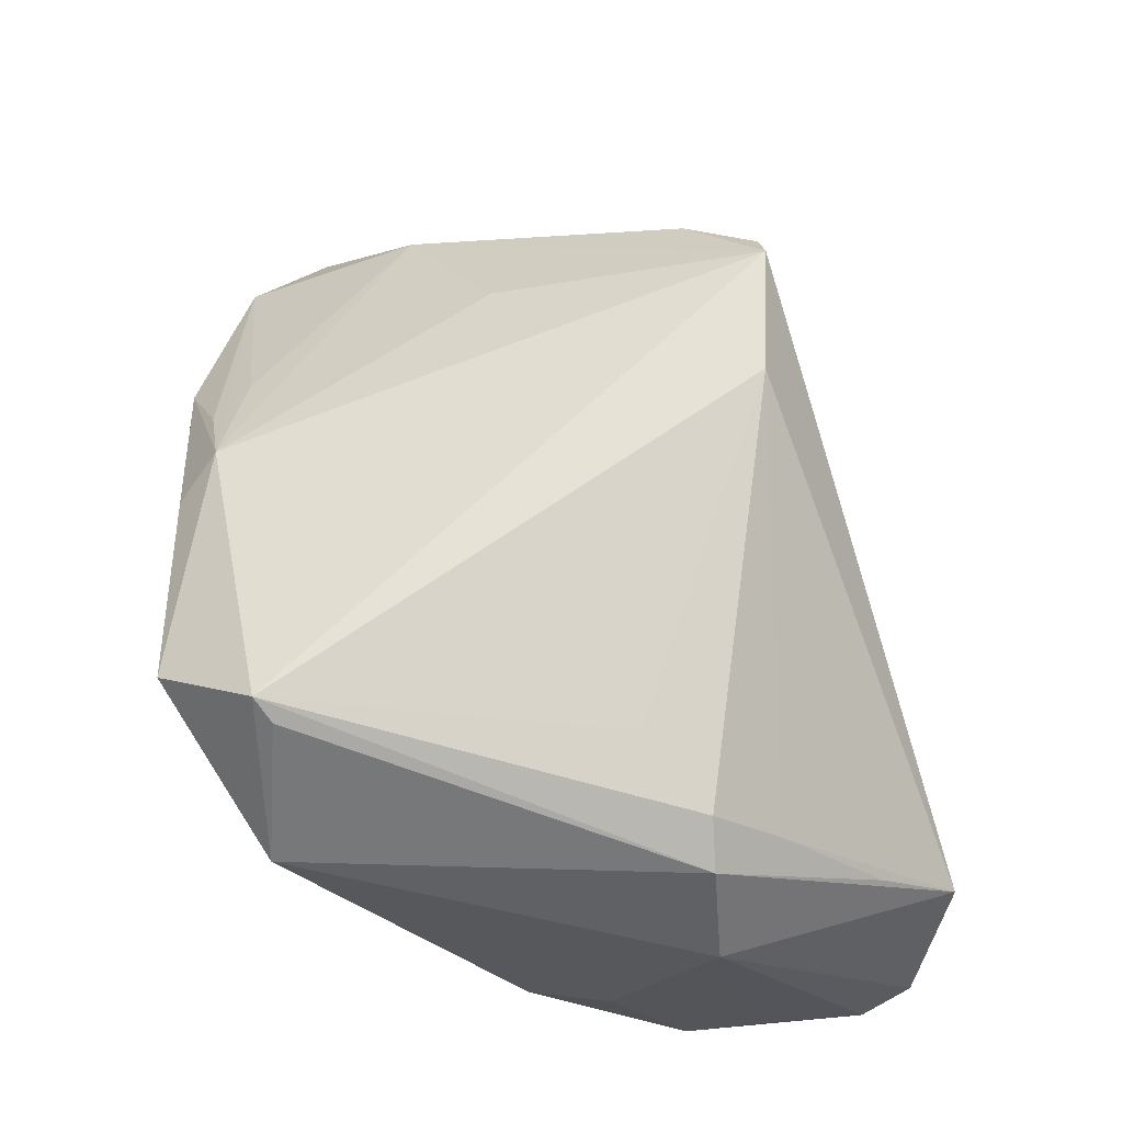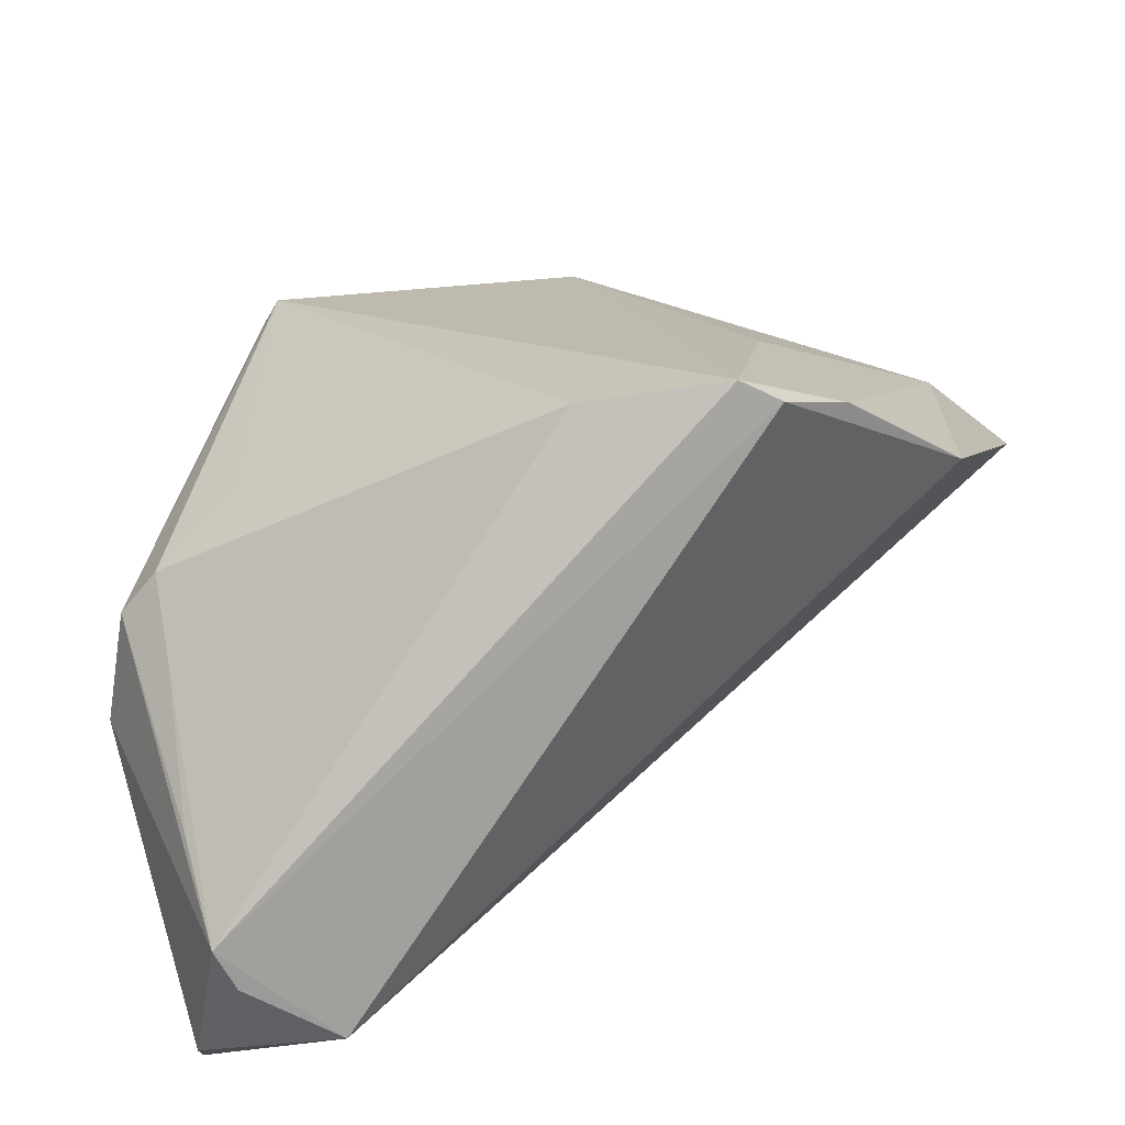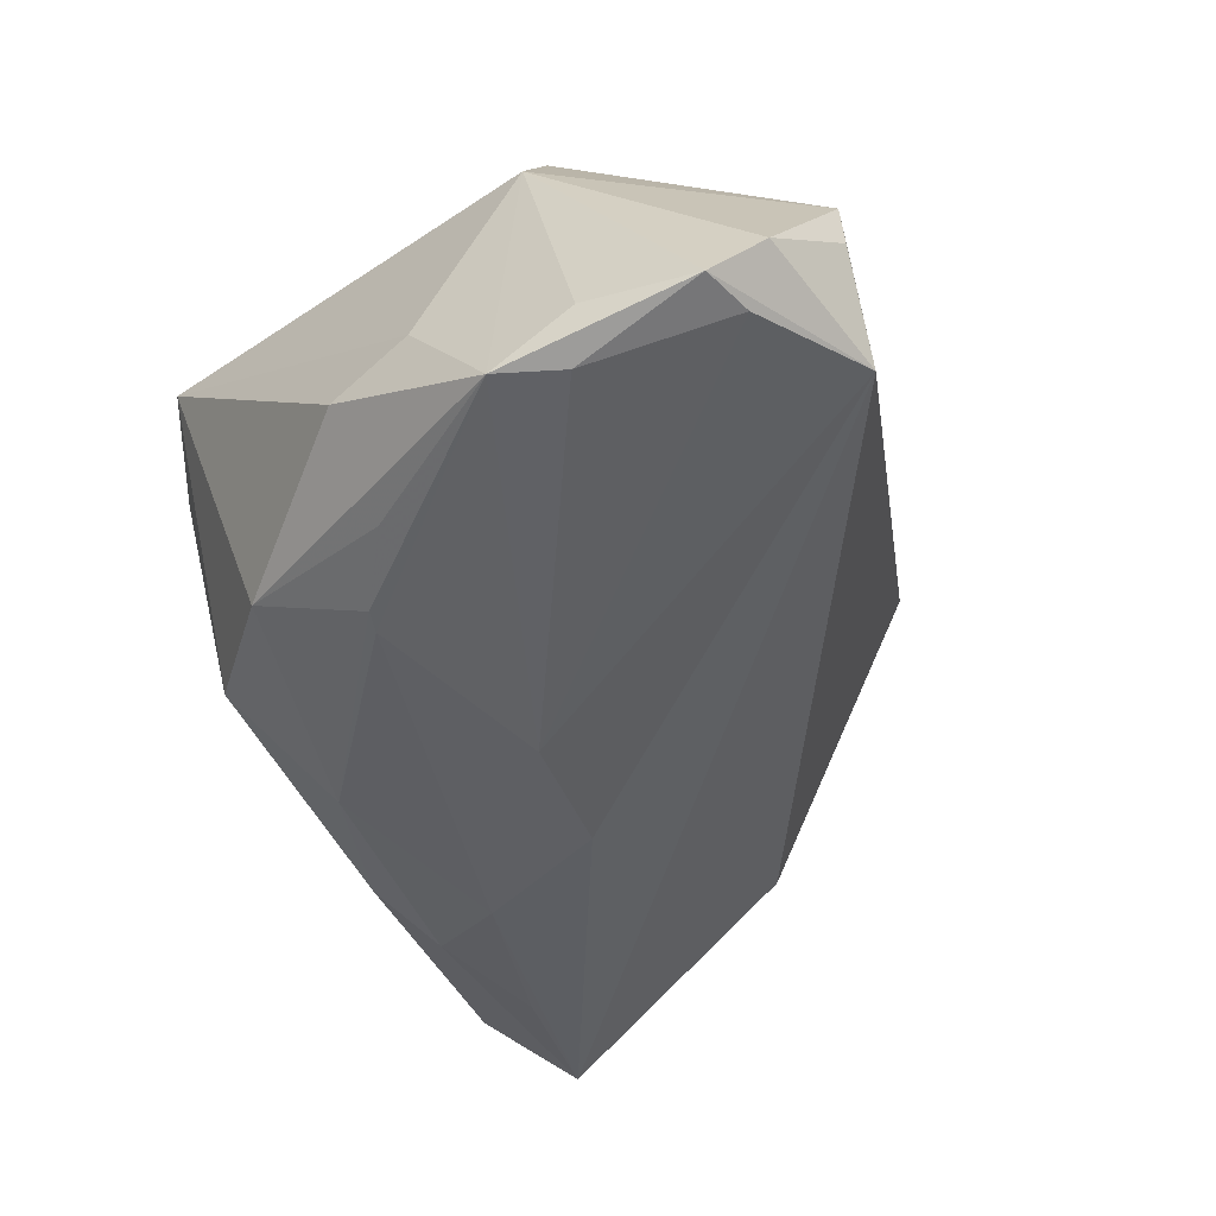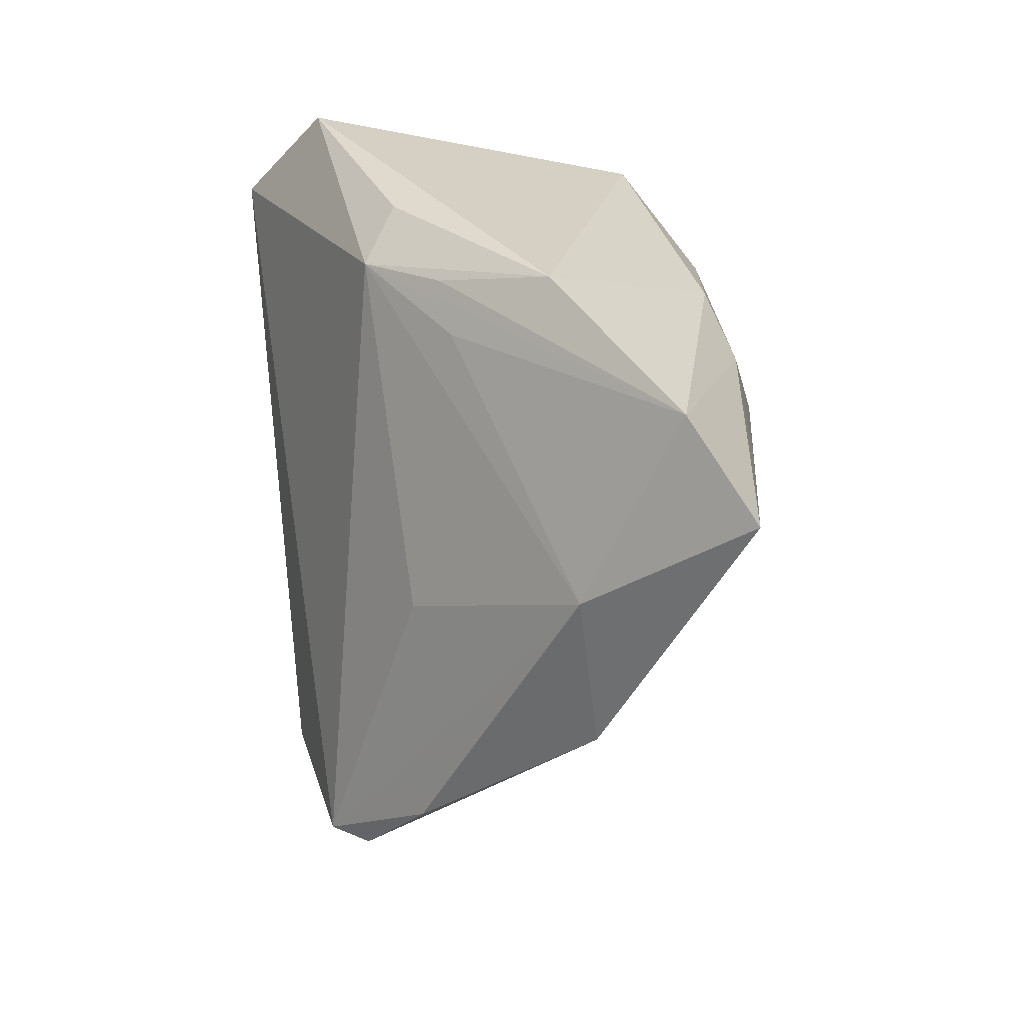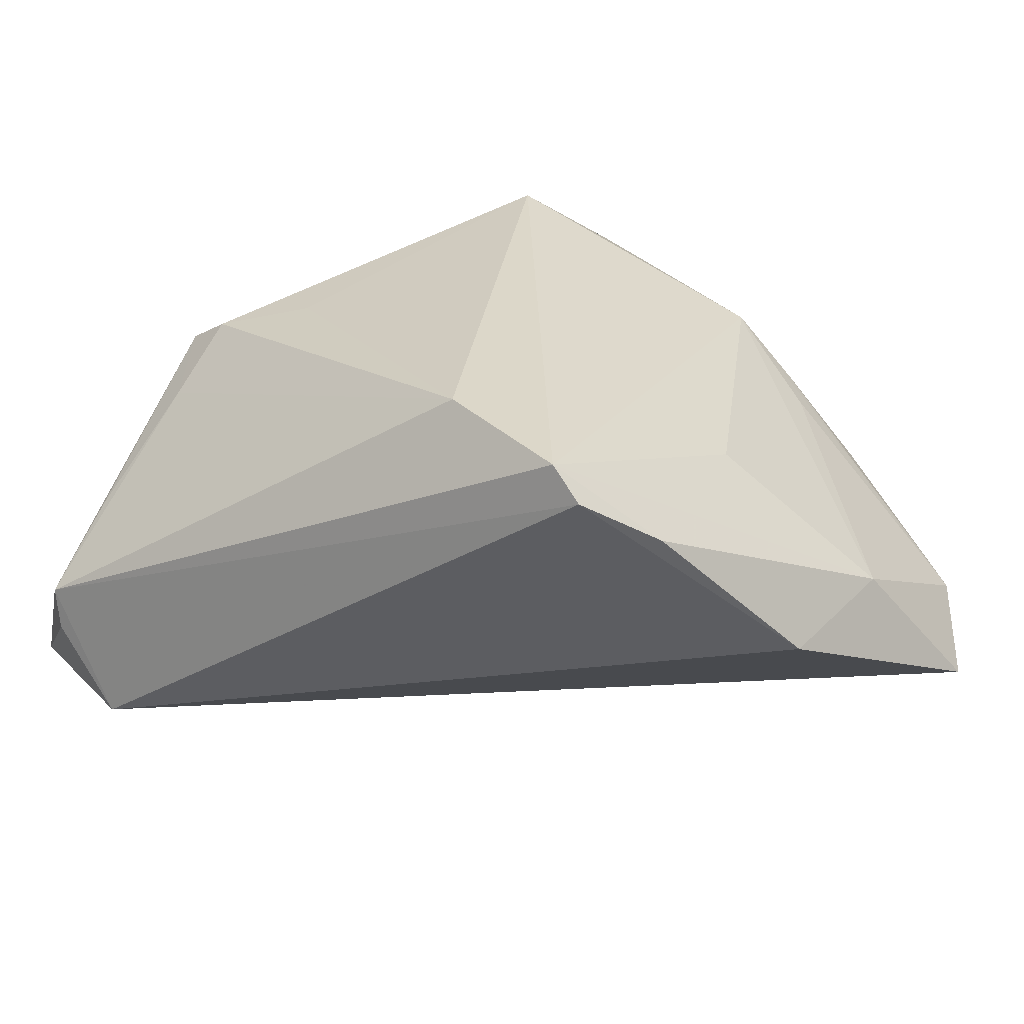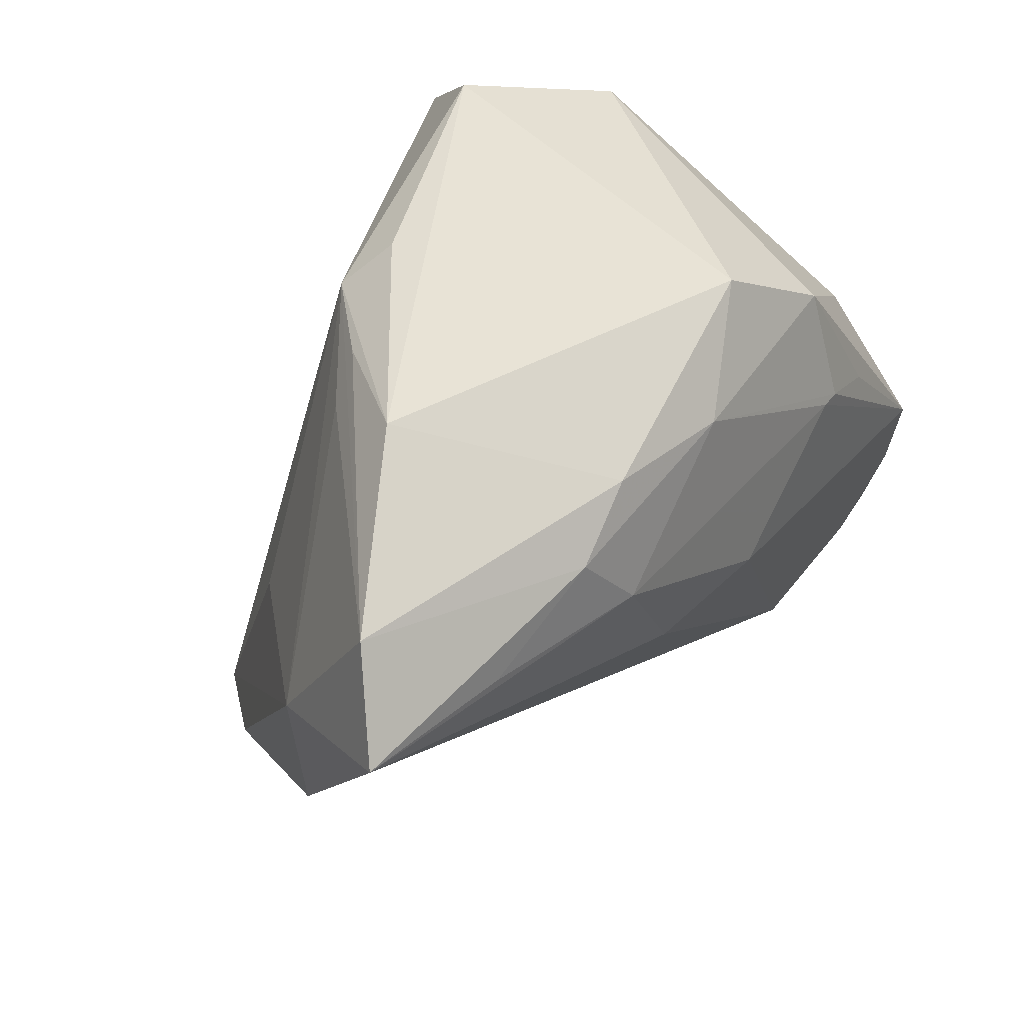
<metadata>
{"format":"obj","ext":"obj","renderer":"f3d","projection":"perspective","resolution":1024,"background":"white","views":[{"elev":67.5,"azim":-92.1,"up":"+Z"},{"elev":-62.5,"azim":19.9,"up":"+Y"},{"elev":-49.8,"azim":-63.4,"up":"+Z"},{"elev":33.1,"azim":82.2,"up":"+Y"},{"elev":27.7,"azim":41.0,"up":"+Z"},{"elev":55.1,"azim":124.1,"up":"+Y"}]}
</metadata>
<code>
v -0.03207 0.03068 0.01309
v 0.04238 0.02428 -0.02065
v 0.05335 0.01477 -5.623e-05
v 0.04487 -0.01921 0.01635
v -0.01311 0.04246 0.02179
v 0.0542 -0.002858 -0.002078
v 0.01098 0.04158 0.01483
v -0.04324 -0.01883 0.007194
v 0.06016 0.02738 -0.01713
v -0.01871 0.03092 0.03028
v 0.01569 0.03697 0.01865
v -0.02518 0.02104 -0.02088
v 0.0282 0.0341 0.01037
v -0.02054 0.00867 -0.02665
v -0.03676 -0.01802 0.01882
v 0.03918 -0.02755 0.02242
v -0.0212 0.02888 0.0285
v -0.0443 -0.01665 -0.02848
v 0.03557 -0.0279 0.02642
v -0.04127 -0.02384 -0.02848
v 0.01893 -0.0265 0.02907
v -0.02317 0.007992 -0.02657
v 0.03202 0.04246 0.0002508
v -0.01242 0.03294 -0.01582
v -0.02472 -0.0473 -0.02262
v -0.03176 0.002019 -0.02599
v -0.03179 -0.0259 0.01453
v -0.04461 -0.02588 -0.02363
v 0.01555 0.002779 -0.02612
v 0.00162 0.0264 -0.02253
v -0.04106 0.0029 -0.01705
v -0.03375 -0.03869 0.001789
v -0.03321 -0.04831 -0.006929
v -0.0002795 0.0009279 -0.02848
v 0.02364 0.03844 0.01117
v -0.02213 -0.01054 0.0246
v 0.02202 0.01851 -0.02504
v -0.03785 -0.04017 -0.02538
v -0.03124 -0.0179 0.0221
v -0.04322 -0.006965 -0.01431
v -0.04151 -0.04406 -0.02094
v 0.05225 0.03639 -0.01074
v 0.03682 0.004478 0.01611
v -0.04366 -0.03849 -0.02552
v 0.02726 0.02803 -0.02181
v 0.01747 0.03137 -0.02015
v -0.03253 -0.04842 -0.01226
f 25 9 6
f 10 11 5
f 19 11 10
f 5 11 7
f 29 9 25
f 25 34 29
f 9 29 37
f 37 29 34
f 19 10 21
f 15 10 17
f 38 34 25
f 25 44 38
f 33 21 27
f 15 8 33
f 19 21 33
f 43 11 19
f 16 4 19
f 16 33 25
f 19 33 16
f 25 6 16
f 6 4 16
f 14 37 34
f 9 37 2
f 12 24 30
f 37 14 30
f 39 10 15
f 15 27 39
f 27 21 39
f 5 24 1
f 1 24 12
f 1 10 5
f 1 17 10
f 15 17 1
f 1 8 15
f 25 33 47
f 41 8 44
f 41 33 8
f 41 47 33
f 41 44 25
f 25 47 41
f 32 27 15
f 15 33 32
f 32 33 27
f 23 24 5
f 5 7 23
f 23 7 11
f 11 35 23
f 19 4 3
f 3 43 19
f 11 43 3
f 3 6 9
f 3 4 6
f 12 30 22
f 22 30 14
f 45 2 37
f 37 30 45
f 9 2 45
f 36 21 10
f 10 39 36
f 36 39 21
f 31 1 12
f 11 3 13
f 46 30 24
f 46 45 30
f 24 23 46
f 8 1 40
f 1 31 40
f 18 31 12
f 18 40 31
f 8 40 18
f 18 14 34
f 18 22 14
f 42 46 23
f 9 45 42
f 45 46 42
f 42 3 9
f 42 23 35
f 42 13 3
f 42 35 11
f 11 13 42
f 12 22 26
f 26 18 12
f 22 18 26
f 44 8 28
f 28 18 44
f 8 18 28
f 34 38 20
f 20 18 34
f 20 38 44
f 44 18 20

</code>
